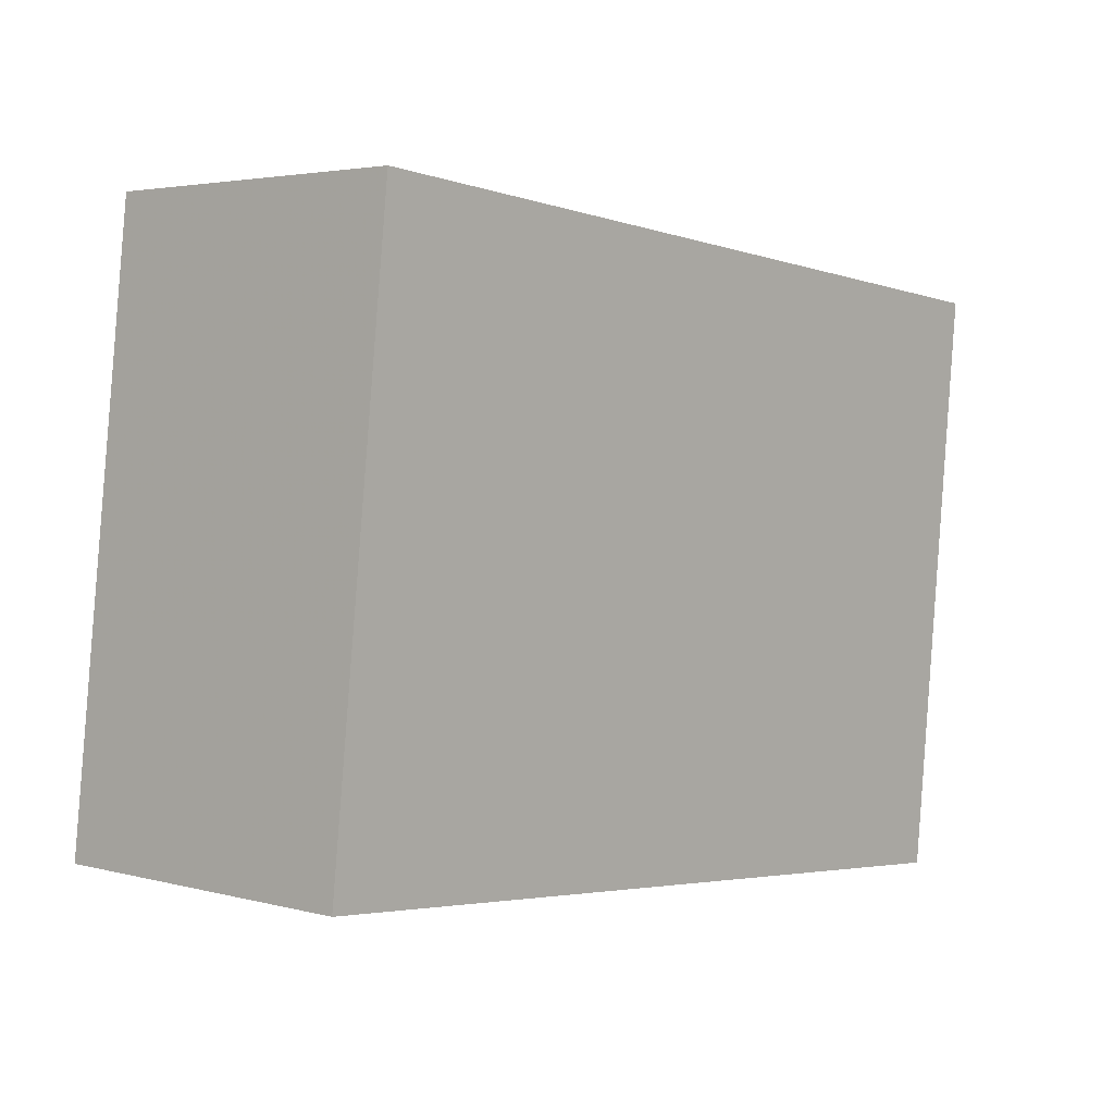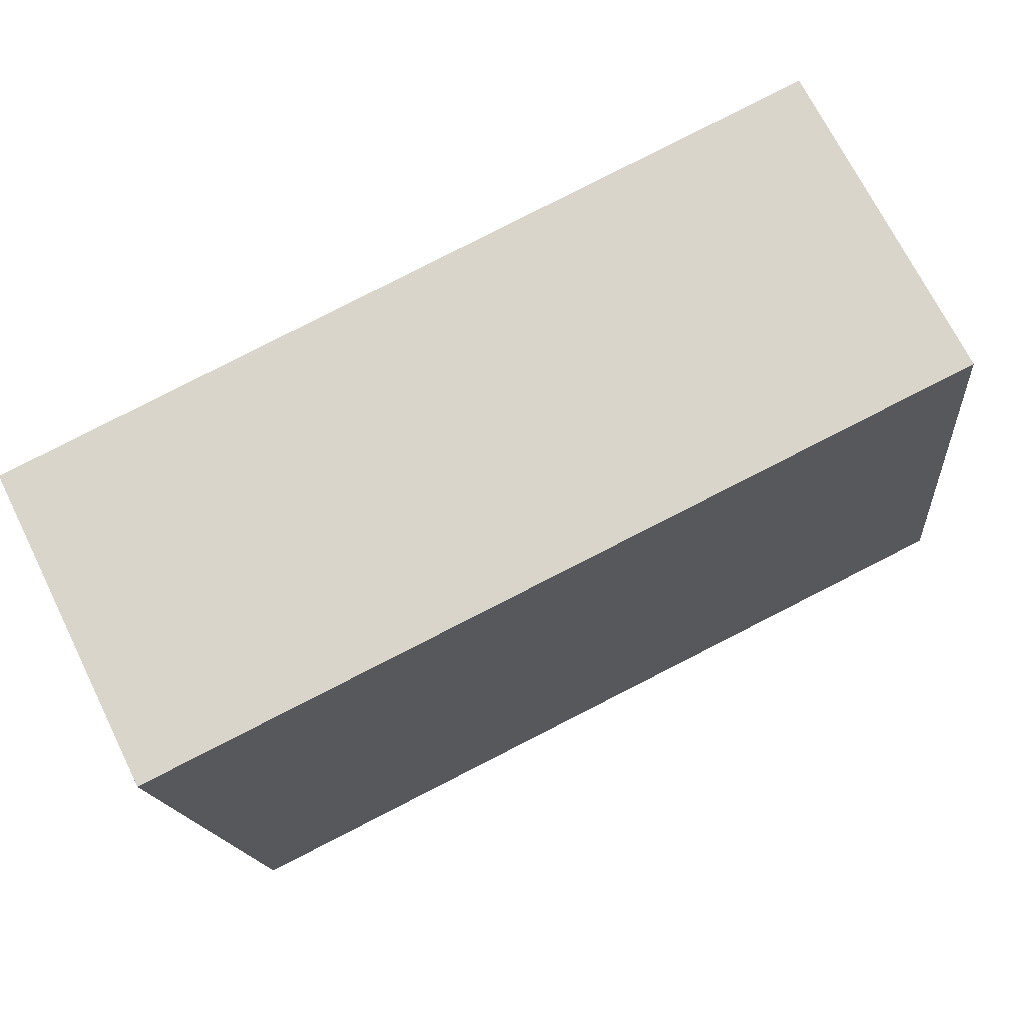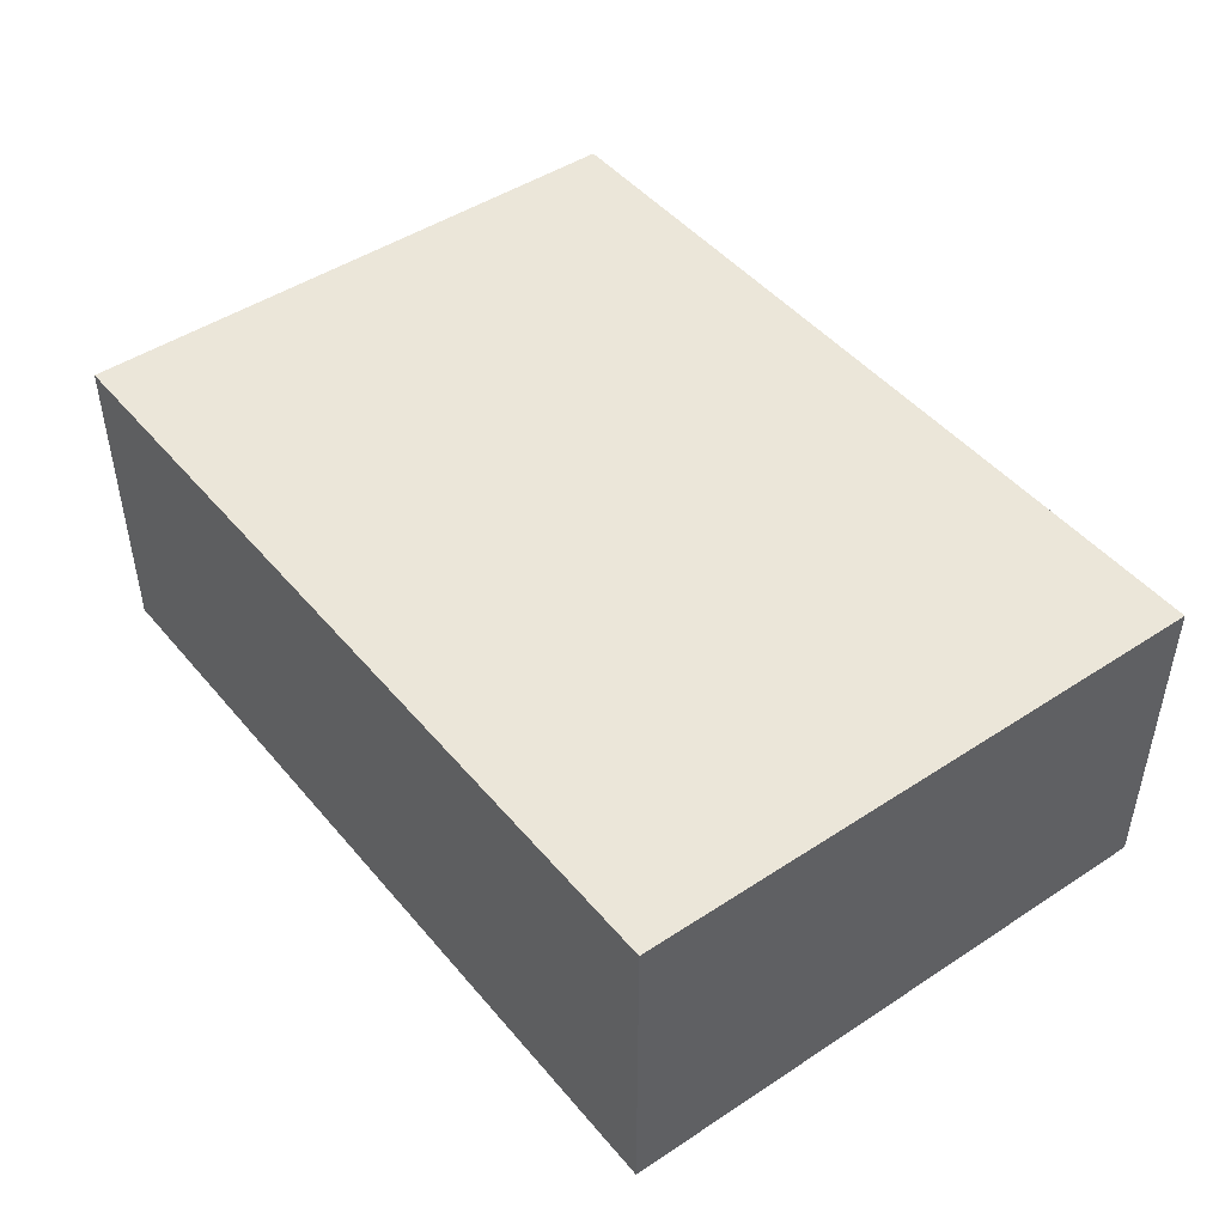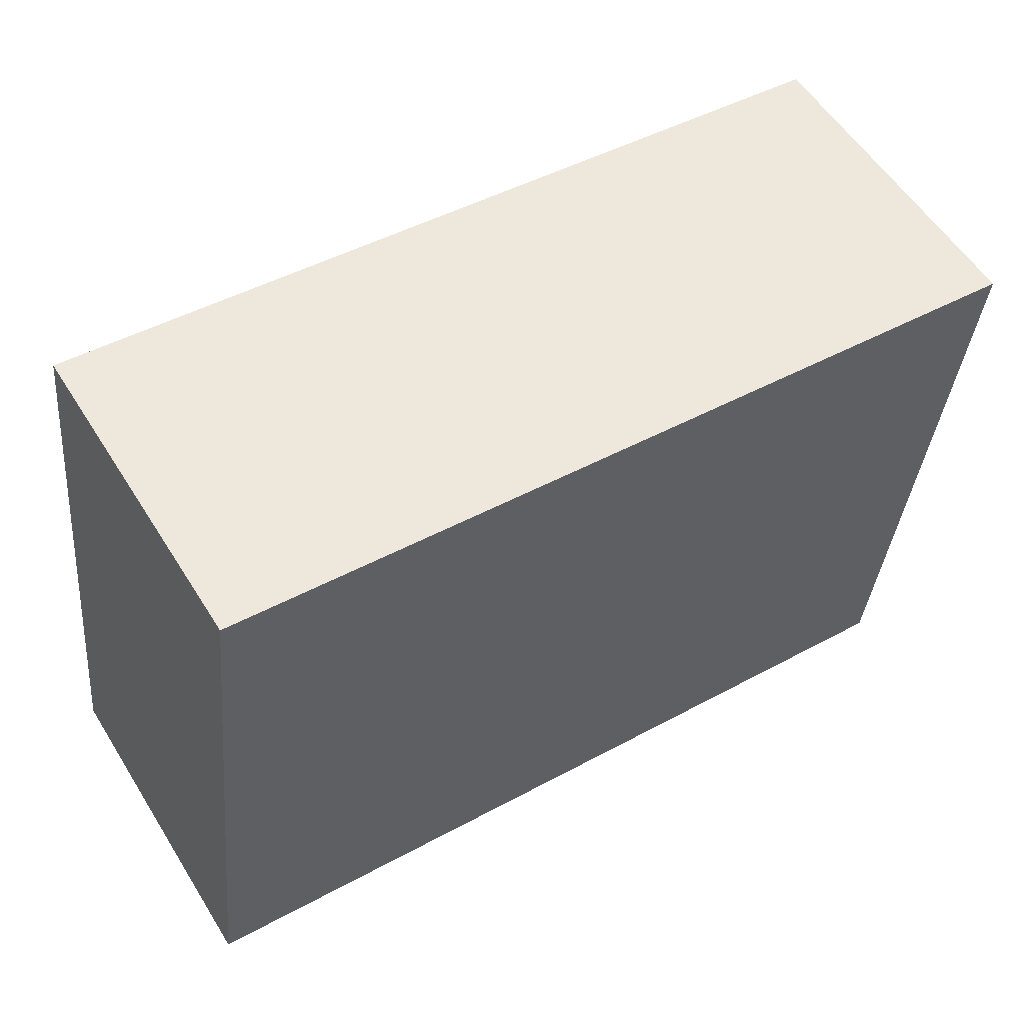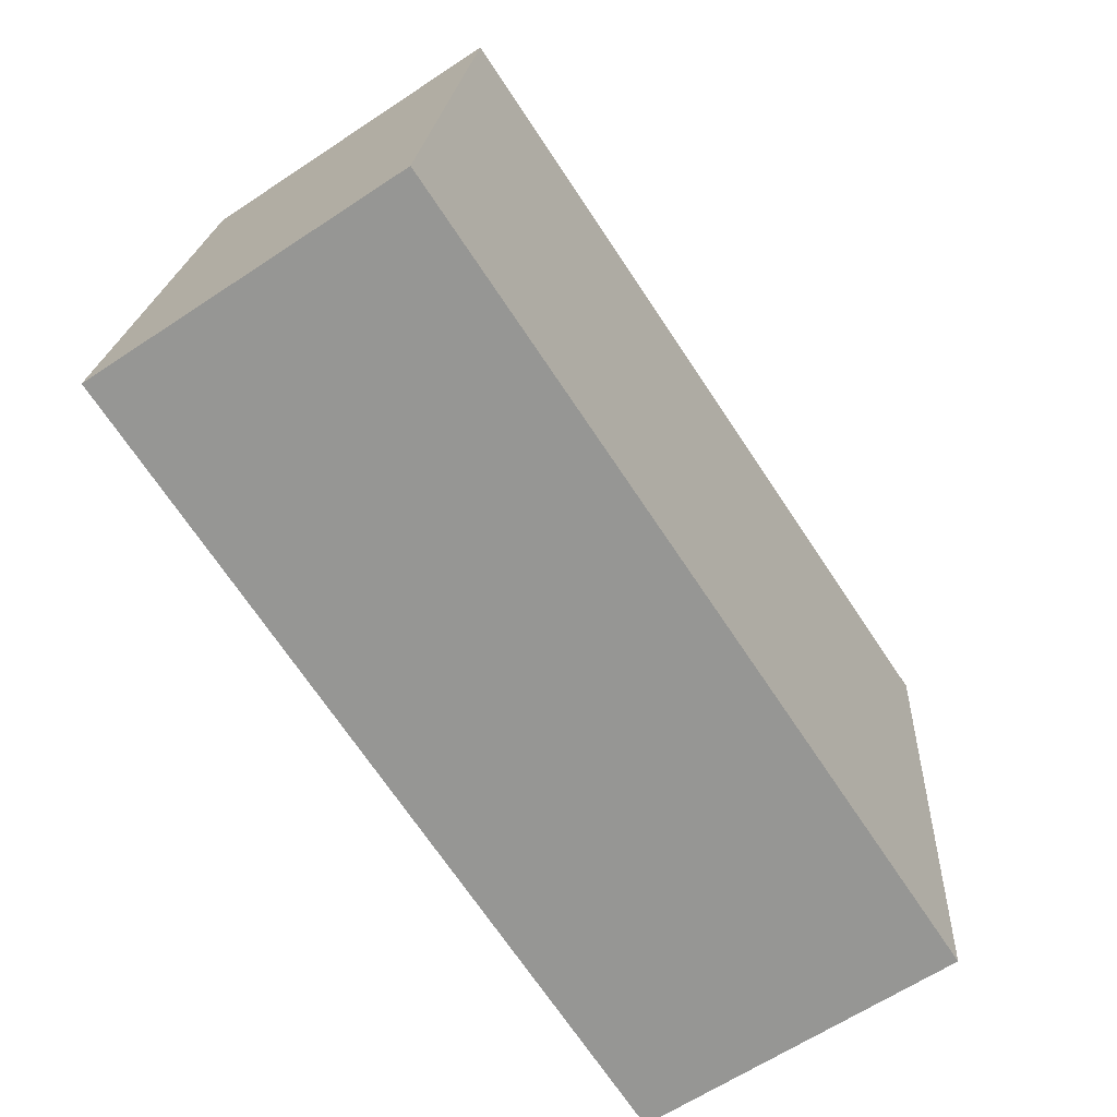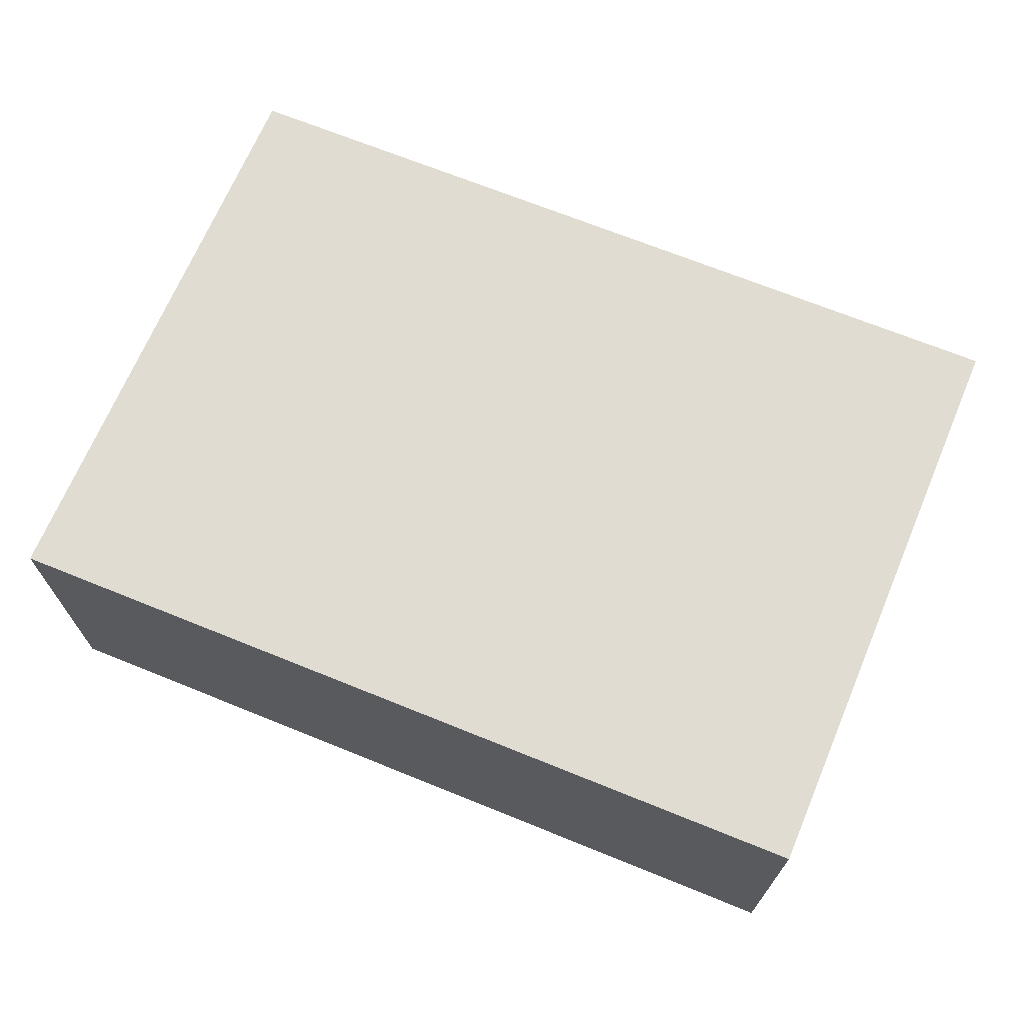
<metadata>
{"format":"obj","ext":"obj","renderer":"f3d","projection":"perspective","resolution":1024,"background":"white","views":[{"elev":3.5,"azim":131.4,"up":"+Z"},{"elev":70.6,"azim":-26.4,"up":"+Z"},{"elev":47.0,"azim":47.0,"up":"+Y"},{"elev":56.1,"azim":148.3,"up":"+Z"},{"elev":-63.7,"azim":123.8,"up":"+Z"},{"elev":69.3,"azim":-163.3,"up":"+Y"}]}
</metadata>
<code>
v 4.919 -0.05131 -1.271
v 4.932 -0.05131 -1.391
v 4.939 -0.05131 -1.456
v 4.675 -0.05131 -1.481
v 4.655 -0.05131 -1.296
v 4.919 -0.1545 -1.271
v 4.655 -0.1545 -1.296
v 4.675 -0.1545 -1.481
v 4.939 -0.1545 -1.456
v 4.932 -0.1545 -1.391
v 4.655 -0.1545 -1.296
v 4.919 -0.1545 -1.271
v 4.919 -0.05131 -1.271
v 4.655 -0.05131 -1.296
v 4.675 -0.1545 -1.481
v 4.655 -0.1545 -1.296
v 4.655 -0.05131 -1.296
v 4.675 -0.05131 -1.481
v 4.939 -0.1545 -1.456
v 4.675 -0.1545 -1.481
v 4.675 -0.05131 -1.481
v 4.939 -0.05131 -1.456
v 4.932 -0.1545 -1.391
v 4.939 -0.1545 -1.456
v 4.939 -0.05131 -1.456
v 4.932 -0.05131 -1.391
v 4.919 -0.1545 -1.271
v 4.932 -0.1545 -1.391
v 4.932 -0.05131 -1.391
v 4.919 -0.05131 -1.271
f 1 2 3
f 1 3 4
f 1 4 5
f 6 7 8
f 6 8 9
f 6 9 10
f 11 12 13
f 11 13 14
f 15 16 17
f 15 17 18
f 19 20 21
f 19 21 22
f 23 24 25
f 23 25 26
f 27 28 29
f 27 29 30

</code>
